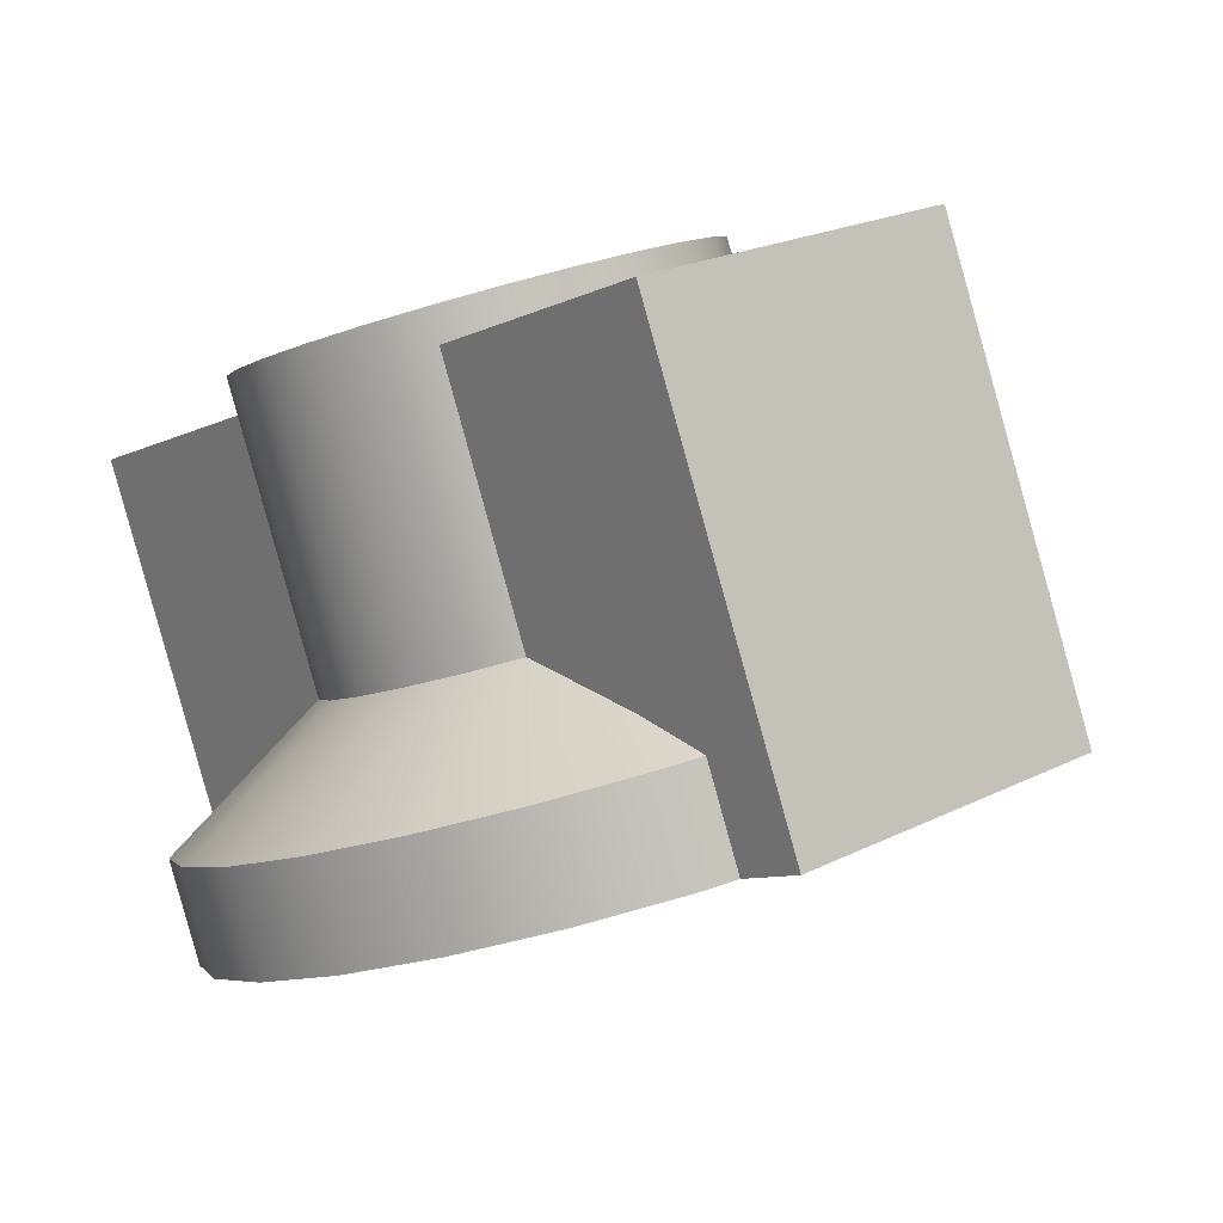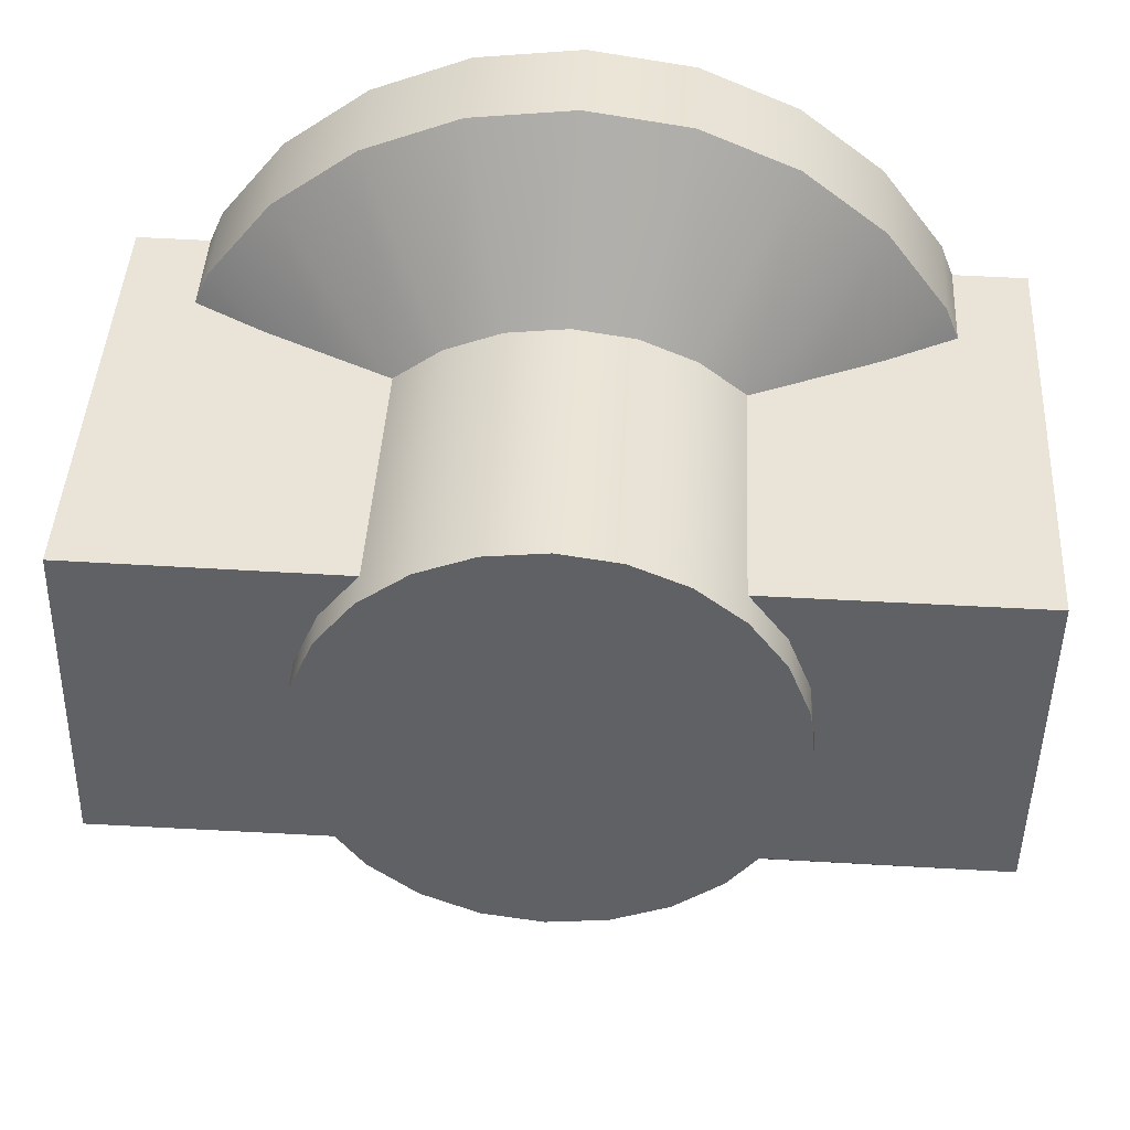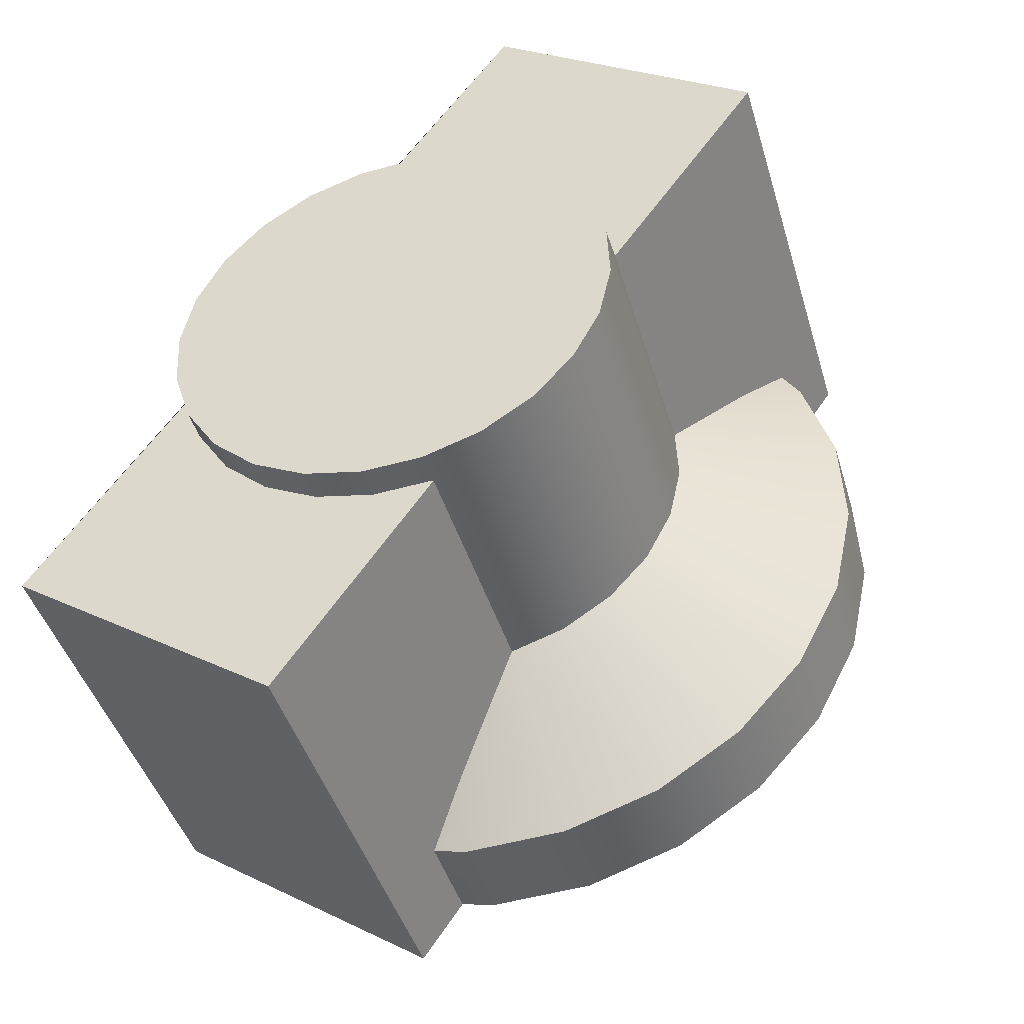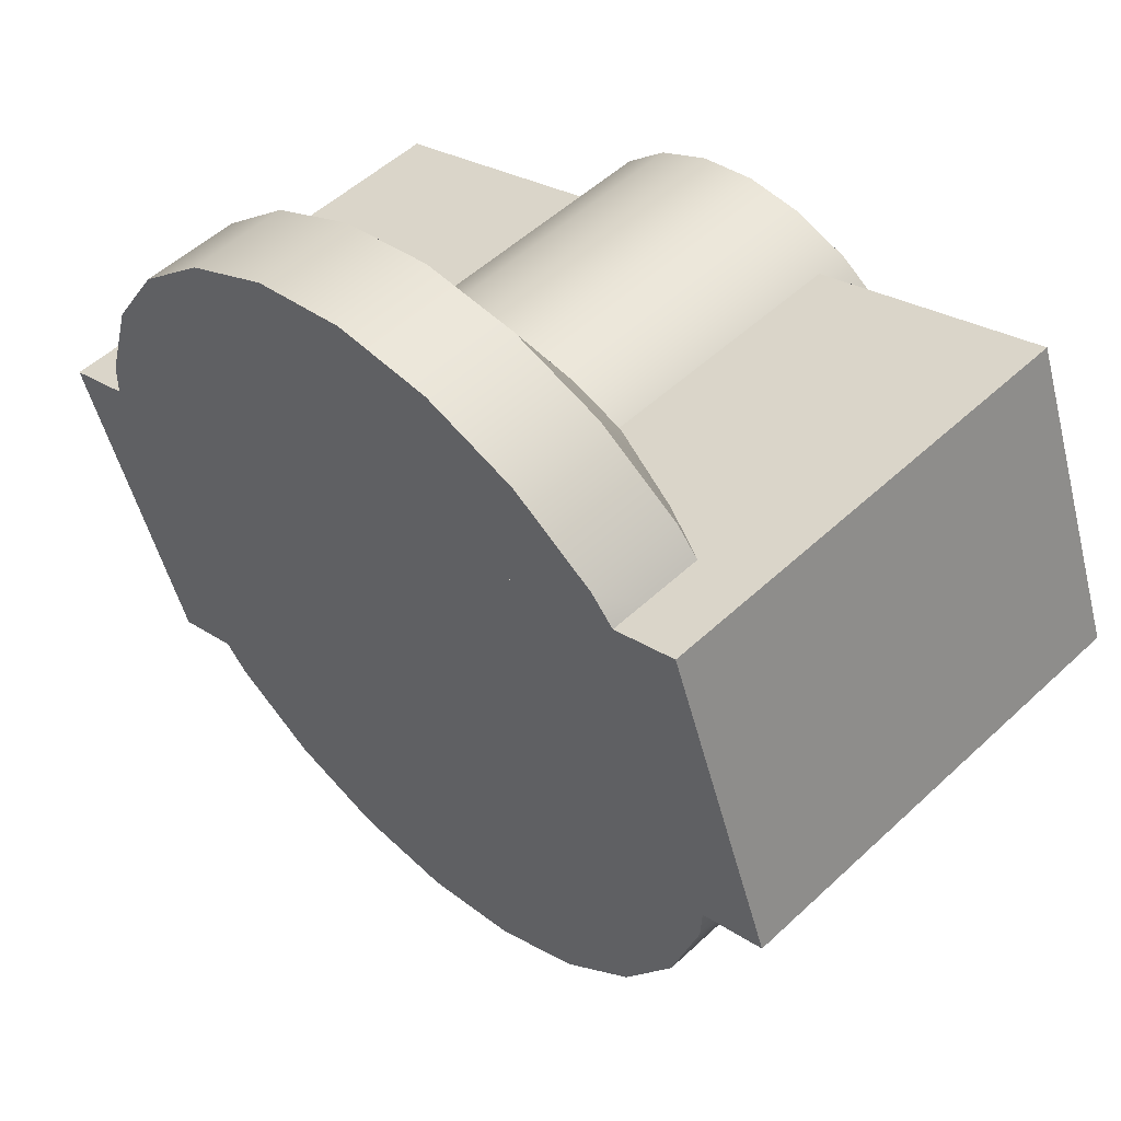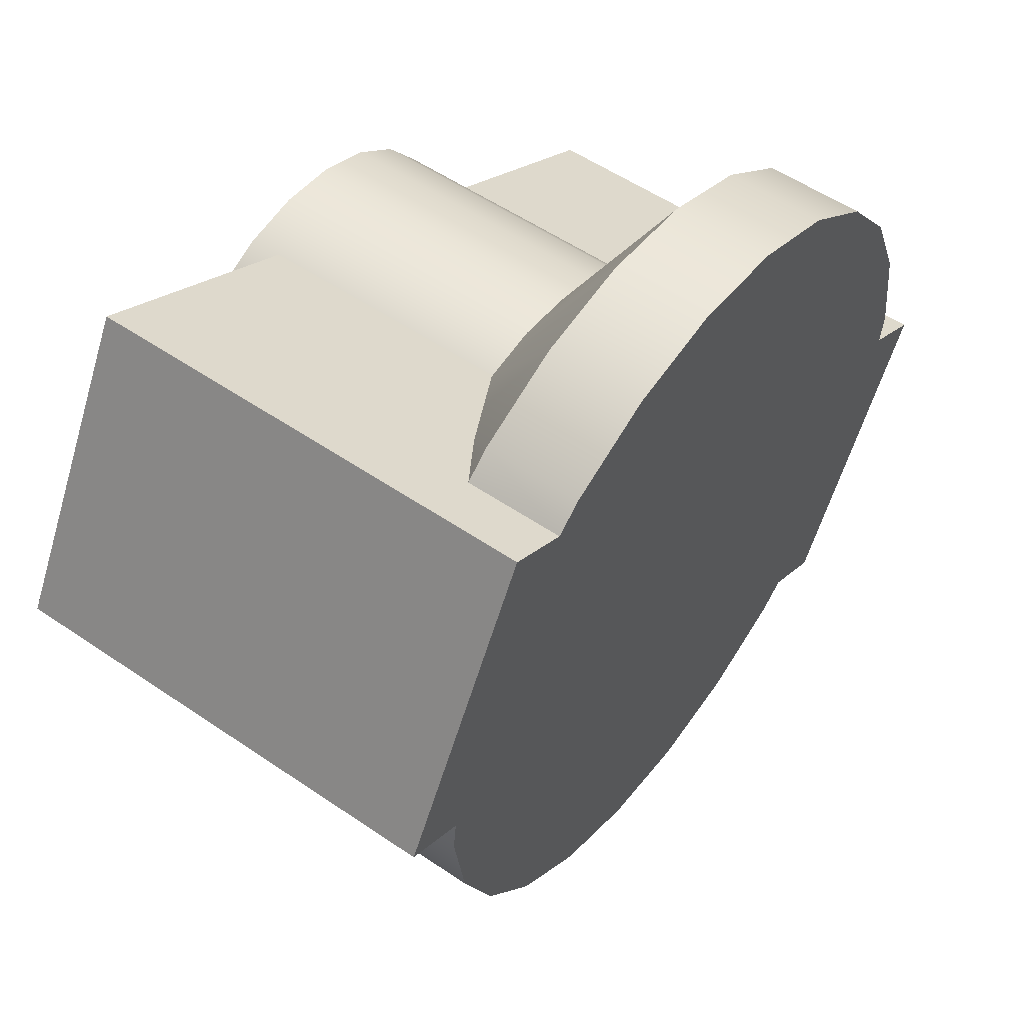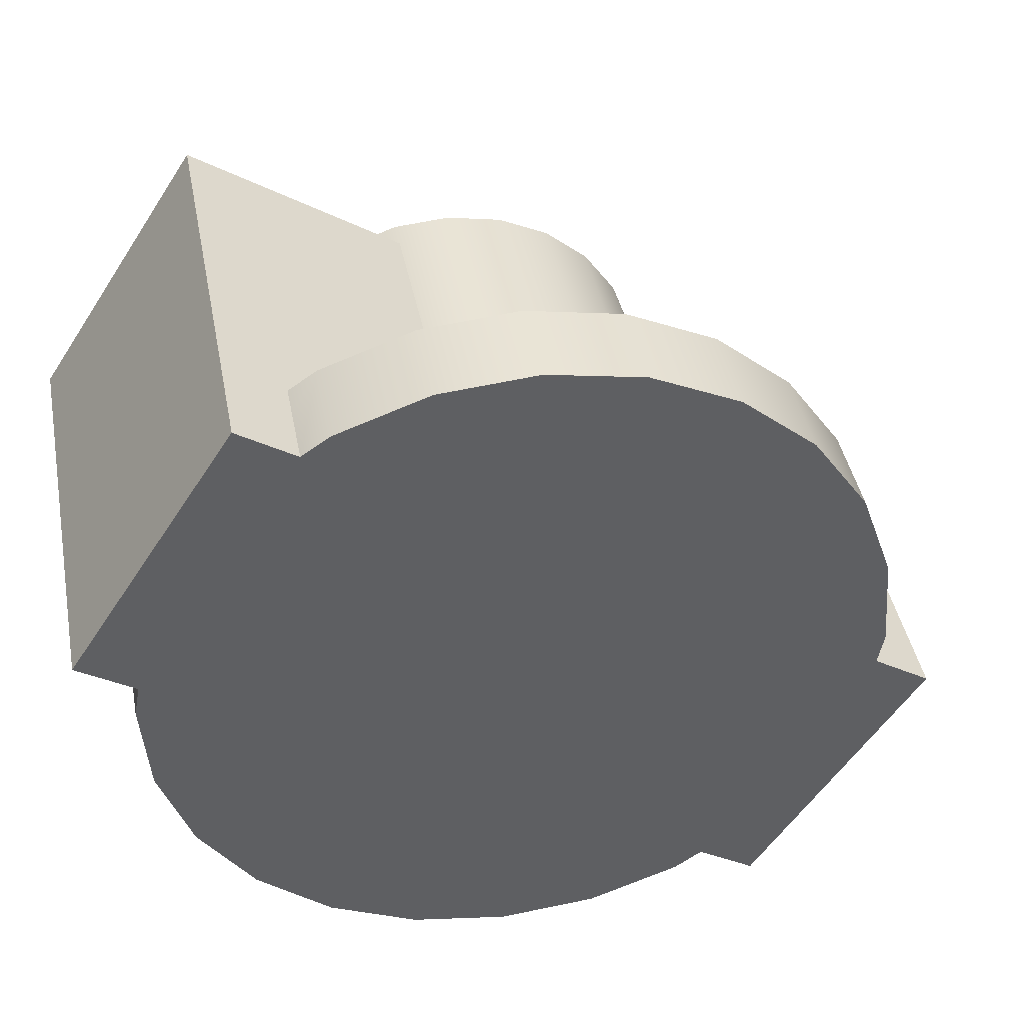
<metadata>
{"format":"obj","ext":"obj","renderer":"f3d","projection":"perspective","resolution":1024,"background":"white","views":[{"elev":-8.2,"azim":53.7,"up":"+Y"},{"elev":62.0,"azim":-176.8,"up":"+Z"},{"elev":57.4,"azim":123.3,"up":"+Y"},{"elev":24.4,"azim":48.4,"up":"+Z"},{"elev":20.2,"azim":-59.2,"up":"+Z"},{"elev":-31.6,"azim":145.6,"up":"+Y"}]}
</metadata>
<code>
o Group118/mesh356/mesh356-geometry#mesh356-geometry
v -0.909 0.07141 -0.2035
v -0.9168 0.06777 -0.213
v -0.9115 0.07035 -0.2005
v -0.9113 0.06916 -0.217
v -0.921 0.06595 -0.2078
v -0.909 0.09012 -0.1969
v -0.9058 0.07223 -0.2058
v -0.9168 0.06153 -0.2152
v -0.9168 0.05535 -0.1777
v -0.913 0.06912 -0.1969
v -0.921 0.05716 -0.1829
v -0.9115 0.08906 -0.1939
v -0.909 0.08806 -0.1977
v -0.9049 0.07004 -0.2195
v -0.9113 0.06293 -0.2192
v -0.9113 0.05395 -0.1738
v -0.9236 0.06383 -0.2018
v -0.913 0.08782 -0.1904
v -0.921 0.05971 -0.21
v -0.9236 0.05928 -0.1889
v -0.9115 0.08393 -0.1793
v -0.9058 0.09093 -0.1992
v -0.9021 0.07274 -0.2072
v -0.9219 0.05898 -0.208
v -0.921 0.05093 -0.1851
v -0.9115 0.06523 -0.1859
v -0.9168 0.04911 -0.1799
v -0.909 0.06417 -0.1829
v -0.9135 0.06779 -0.1932
v -0.9219 0.05166 -0.1872
v -0.913 0.06646 -0.1894
v -0.913 0.08517 -0.1828
v -0.909 0.08287 -0.1763
v -0.9058 0.08206 -0.174
v -0.8981 0.07034 -0.2203
v -0.9021 0.09144 -0.2006
v -0.9049 0.0638 -0.2217
v -0.9049 0.05307 -0.1713
v -0.9113 0.04772 -0.176
v -0.9058 0.06335 -0.1806
v -0.9245 0.06156 -0.1954
v -0.9236 0.05759 -0.204
v -0.9135 0.0865 -0.1866
v -0.9236 0.05305 -0.1911
v -0.8981 0.07291 -0.2077
v -0.8981 0.09162 -0.2011
v -0.8981 0.0641 -0.2225
v -0.9267 0.05898 -0.208
v -0.9245 0.05532 -0.1976
v -0.9267 0.05166 -0.1872
v -0.909 0.08078 -0.177
v -0.9021 0.08155 -0.1725
v -0.8941 0.07274 -0.2072
v -0.8981 0.05277 -0.1704
v -0.9049 0.04684 -0.1735
v -0.9021 0.06284 -0.1791
v -0.8913 0.0638 -0.2217
v -0.8743 0.05898 -0.208
v -0.8743 0.05166 -0.1872
v -0.9267 0.08076 -0.1769
v -0.8941 0.09144 -0.2006
v -0.8913 0.07004 -0.2195
v -0.8981 0.04654 -0.1726
v -0.8981 0.06267 -0.1786
v -0.8981 0.08137 -0.172
v -0.8849 0.06293 -0.2192
v -0.9267 0.08808 -0.1977
v -0.8752 0.05971 -0.21
v -0.8752 0.05093 -0.1851
v -0.8904 0.09093 -0.1992
v -0.8904 0.07223 -0.2058
v -0.8913 0.04684 -0.1735
v -0.8941 0.06284 -0.1791
v -0.8913 0.05307 -0.1713
v -0.8794 0.06153 -0.2152
v -0.8872 0.08806 -0.1977
v -0.8752 0.06595 -0.2078
v -0.8726 0.05305 -0.1911
v -0.8726 0.05928 -0.1889
v -0.8794 0.04911 -0.1799
v -0.8695 0.05166 -0.1872
v -0.8904 0.08206 -0.174
v -0.8849 0.06916 -0.217
v -0.8941 0.08155 -0.1725
v -0.8794 0.06777 -0.213
v -0.8849 0.04772 -0.176
v -0.8695 0.08808 -0.1977
v -0.8726 0.05759 -0.204
v -0.8752 0.05716 -0.1829
v -0.8695 0.08076 -0.1769
v -0.8872 0.09012 -0.1969
v -0.8872 0.07141 -0.2035
v -0.8904 0.06335 -0.1806
v -0.8849 0.05395 -0.1738
v -0.8872 0.08078 -0.177
v -0.8695 0.05898 -0.208
v -0.8794 0.05535 -0.1777
v -0.8847 0.07035 -0.2005
v -0.8726 0.06383 -0.2018
v -0.8717 0.05532 -0.1976
v -0.8717 0.06156 -0.1954
v -0.8832 0.06646 -0.1894
v -0.8872 0.08287 -0.1763
v -0.8832 0.06912 -0.1969
v -0.8827 0.06779 -0.1932
v -0.8847 0.06523 -0.1859
v -0.8847 0.08906 -0.1939
v -0.8872 0.06417 -0.1829
v -0.8827 0.0865 -0.1866
v -0.8832 0.08517 -0.1828
v -0.8847 0.08393 -0.1793
v -0.8832 0.08782 -0.1904
f 1 2 3
f 3 2 1
f 2 1 4
f 4 1 2
f 5 3 2
f 2 3 5
f 1 3 6
f 6 3 1
f 7 4 1
f 1 4 7
f 2 4 8
f 8 4 2
f 2 9 4
f 4 9 2
f 3 5 10
f 10 5 3
f 2 8 5
f 5 8 2
f 5 11 2
f 2 11 5
f 12 6 3
f 3 6 12
f 13 1 6
f 6 1 13
f 4 7 14
f 14 7 4
f 1 13 7
f 7 13 1
f 15 8 4
f 4 8 15
f 11 9 2
f 2 9 11
f 9 16 4
f 4 16 9
f 17 10 5
f 5 10 17
f 10 18 3
f 3 18 10
f 19 5 8
f 8 5 19
f 20 11 5
f 5 11 20
f 12 21 6
f 6 21 12
f 12 3 18
f 18 3 12
f 6 22 13
f 13 22 6
f 23 14 7
f 7 14 23
f 4 14 15
f 15 14 4
f 4 16 14
f 14 16 4
f 22 7 13
f 13 7 22
f 8 15 24
f 24 15 8
f 11 25 9
f 9 25 11
f 11 9 26
f 26 9 11
f 9 27 16
f 16 27 9
f 9 16 28
f 28 16 9
f 10 17 29
f 29 17 10
f 5 24 17
f 17 24 5
f 17 20 5
f 5 20 17
f 10 29 18
f 18 29 10
f 19 24 5
f 5 24 19
f 19 8 24
f 24 8 19
f 20 30 11
f 11 30 20
f 20 11 31
f 31 11 20
f 32 21 12
f 12 21 32
f 21 33 6
f 6 33 21
f 18 32 12
f 12 32 18
f 6 34 22
f 22 34 6
f 14 23 35
f 35 23 14
f 23 7 36
f 36 7 23
f 37 15 14
f 14 15 37
f 16 38 14
f 14 38 16
f 22 36 7
f 7 36 22
f 15 37 24
f 24 37 15
f 25 11 30
f 30 11 25
f 27 9 25
f 25 9 27
f 28 26 9
f 9 26 28
f 26 31 11
f 11 31 26
f 39 16 27
f 27 16 39
f 40 28 16
f 16 28 40
f 41 29 17
f 17 29 41
f 42 17 24
f 24 17 42
f 41 20 17
f 17 20 41
f 43 18 29
f 29 18 43
f 44 30 20
f 20 30 44
f 31 29 20
f 20 29 31
f 32 31 21
f 21 31 32
f 21 26 33
f 33 26 21
f 33 34 6
f 6 34 33
f 43 32 18
f 18 32 43
f 22 34 36
f 36 34 22
f 45 35 23
f 23 35 45
f 14 35 37
f 37 35 14
f 14 38 35
f 35 38 14
f 36 46 23
f 23 46 36
f 16 39 38
f 38 39 16
f 16 38 40
f 40 38 16
f 37 47 24
f 24 47 37
f 25 30 27
f 27 30 25
f 26 28 33
f 33 28 26
f 26 21 31
f 31 21 26
f 27 30 39
f 39 30 27
f 40 34 28
f 28 34 40
f 41 20 29
f 29 20 41
f 17 42 41
f 41 42 17
f 24 42 48
f 48 42 24
f 42 24 30
f 30 24 42
f 41 49 20
f 20 49 41
f 43 29 32
f 32 29 43
f 30 50 44
f 44 50 30
f 44 42 30
f 30 42 44
f 44 20 49
f 49 20 44
f 31 32 29
f 29 32 31
f 33 51 34
f 34 51 33
f 34 52 36
f 36 52 34
f 45 53 35
f 35 53 45
f 45 23 46
f 46 23 45
f 47 37 35
f 35 37 47
f 38 54 35
f 35 54 38
f 36 52 46
f 46 52 36
f 55 38 39
f 39 38 55
f 56 40 38
f 38 40 56
f 47 57 24
f 24 57 47
f 51 33 28
f 28 33 51
f 39 30 55
f 55 30 39
f 40 56 34
f 34 56 40
f 51 28 34
f 34 28 51
f 49 41 42
f 42 41 49
f 49 48 42
f 42 48 49
f 24 48 58
f 58 48 24
f 30 24 59
f 59 24 30
f 50 30 60
f 60 30 50
f 49 44 50
f 50 44 49
f 49 42 44
f 44 42 49
f 52 34 56
f 56 34 52
f 53 45 61
f 61 45 53
f 62 35 53
f 53 35 62
f 46 61 45
f 45 61 46
f 47 35 57
f 57 35 47
f 54 38 63
f 63 38 54
f 54 64 38
f 38 64 54
f 35 54 62
f 62 54 35
f 52 65 46
f 46 65 52
f 55 63 38
f 38 63 55
f 56 38 64
f 64 38 56
f 57 66 24
f 24 66 57
f 55 30 63
f 63 30 55
f 48 49 50
f 50 49 48
f 67 58 48
f 48 58 67
f 58 24 68
f 68 24 58
f 24 58 59
f 59 58 24
f 59 69 30
f 30 69 59
f 59 60 30
f 30 60 59
f 50 60 48
f 48 60 50
f 52 56 65
f 65 56 52
f 61 70 53
f 53 70 61
f 62 57 35
f 35 57 62
f 53 71 62
f 62 71 53
f 46 65 61
f 61 65 46
f 63 72 54
f 54 72 63
f 64 54 73
f 73 54 64
f 54 74 62
f 62 74 54
f 64 65 56
f 56 65 64
f 57 62 66
f 66 62 57
f 66 75 24
f 24 75 66
f 63 30 72
f 72 30 63
f 76 58 67
f 67 58 76
f 67 48 60
f 60 48 67
f 75 68 24
f 24 68 75
f 68 77 58
f 58 77 68
f 59 58 78
f 78 58 59
f 59 79 69
f 69 79 59
f 80 30 69
f 69 30 80
f 81 60 59
f 59 60 81
f 61 82 70
f 70 82 61
f 71 53 70
f 70 53 71
f 83 62 71
f 71 62 83
f 65 84 61
f 61 84 65
f 74 54 72
f 72 54 74
f 74 73 54
f 54 73 74
f 64 73 65
f 65 73 64
f 62 74 83
f 83 74 62
f 83 66 62
f 62 66 83
f 75 66 85
f 85 66 75
f 72 30 86
f 86 30 72
f 76 87 58
f 58 87 76
f 13 76 67
f 67 76 13
f 67 60 13
f 13 60 67
f 75 85 68
f 68 85 75
f 77 68 85
f 85 68 77
f 58 77 88
f 88 77 58
f 58 88 78
f 78 88 58
f 59 78 81
f 81 78 59
f 78 79 59
f 59 79 78
f 89 69 79
f 79 69 89
f 86 30 80
f 80 30 86
f 69 89 80
f 80 89 69
f 90 60 81
f 81 60 90
f 84 82 61
f 61 82 84
f 70 82 91
f 91 82 70
f 70 76 71
f 71 76 70
f 71 92 83
f 83 92 71
f 84 65 73
f 73 65 84
f 72 86 74
f 74 86 72
f 73 74 93
f 93 74 73
f 74 94 83
f 83 94 74
f 83 85 66
f 66 85 83
f 76 95 87
f 87 95 76
f 96 58 87
f 87 58 96
f 13 51 76
f 76 51 13
f 60 51 13
f 13 51 60
f 85 97 77
f 77 97 85
f 77 85 98
f 98 85 77
f 99 88 77
f 77 88 99
f 58 96 88
f 88 96 58
f 100 78 88
f 88 78 100
f 100 81 78
f 78 81 100
f 79 78 101
f 101 78 79
f 79 102 89
f 89 102 79
f 89 79 99
f 99 79 89
f 80 97 86
f 86 97 80
f 97 80 89
f 89 80 97
f 95 60 90
f 90 60 95
f 90 81 87
f 87 81 90
f 84 73 82
f 82 73 84
f 82 103 91
f 91 103 82
f 91 76 70
f 70 76 91
f 92 71 76
f 76 71 92
f 85 83 92
f 92 83 85
f 94 74 86
f 86 74 94
f 94 93 74
f 74 93 94
f 93 82 73
f 73 82 93
f 83 94 85
f 85 94 83
f 51 95 76
f 76 95 51
f 90 87 95
f 95 87 90
f 96 87 81
f 81 87 96
f 60 95 51
f 51 95 60
f 94 97 85
f 85 97 94
f 97 89 77
f 77 89 97
f 92 98 85
f 85 98 92
f 98 104 77
f 77 104 98
f 88 99 100
f 100 99 88
f 77 89 99
f 99 89 77
f 99 77 104
f 104 77 99
f 81 88 96
f 96 88 81
f 100 101 78
f 78 101 100
f 100 88 81
f 81 88 100
f 101 99 79
f 79 99 101
f 101 105 79
f 79 105 101
f 102 79 105
f 105 79 102
f 106 89 102
f 102 89 106
f 94 86 97
f 97 86 94
f 89 106 97
f 97 106 89
f 103 82 95
f 95 82 103
f 91 103 107
f 107 103 91
f 76 91 92
f 92 91 76
f 93 94 108
f 108 94 93
f 93 108 82
f 82 108 93
f 97 108 94
f 94 108 97
f 92 91 98
f 98 91 92
f 98 107 104
f 104 107 98
f 101 100 99
f 99 100 101
f 104 105 99
f 99 105 104
f 101 99 105
f 105 99 101
f 105 109 102
f 102 109 105
f 102 110 106
f 106 110 102
f 108 97 106
f 106 97 108
f 95 82 108
f 108 82 95
f 95 108 103
f 103 108 95
f 103 111 107
f 107 111 103
f 107 98 91
f 91 98 107
f 112 104 107
f 107 104 112
f 104 112 105
f 105 112 104
f 109 105 112
f 112 105 109
f 110 102 109
f 109 102 110
f 111 106 110
f 110 106 111
f 106 111 108
f 108 111 106
f 111 103 108
f 108 103 111
f 107 111 112
f 112 111 107
f 109 112 110
f 110 112 109
f 111 110 112
f 112 110 111

</code>
